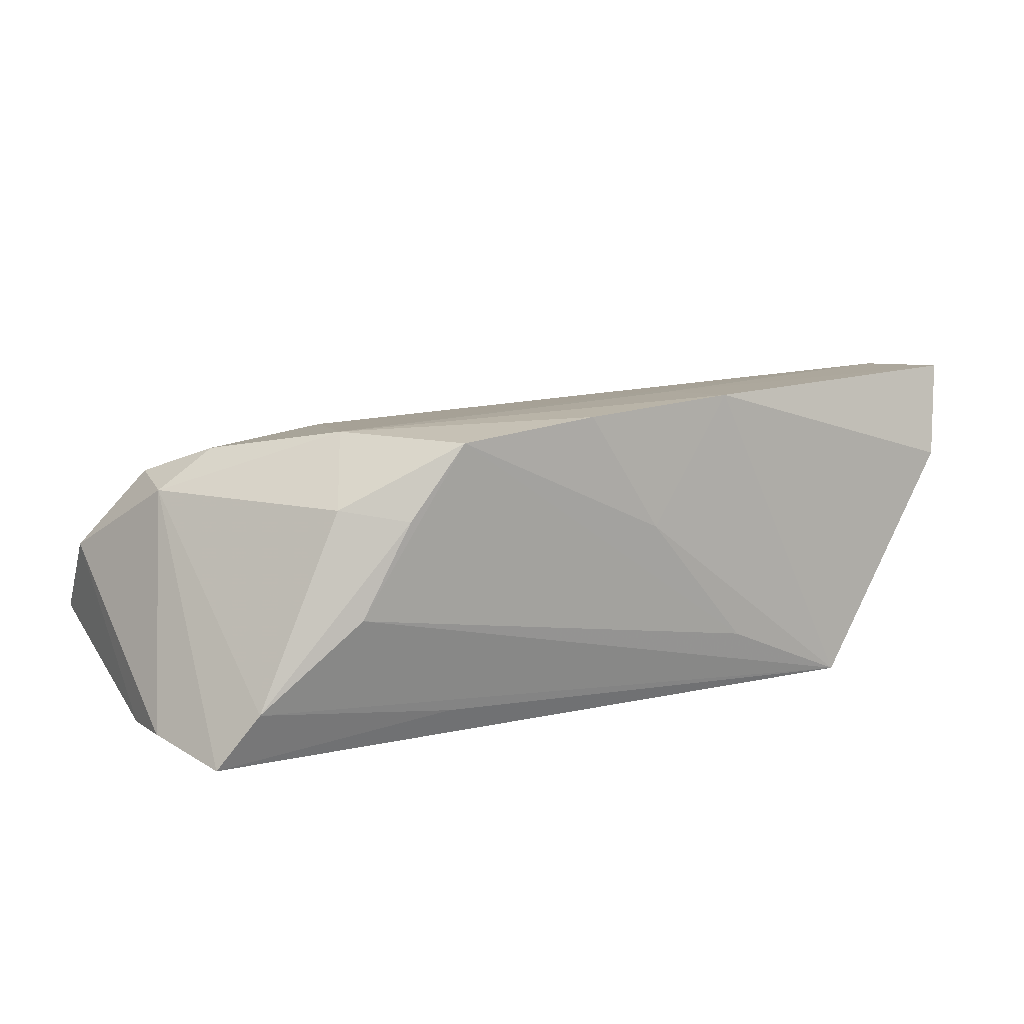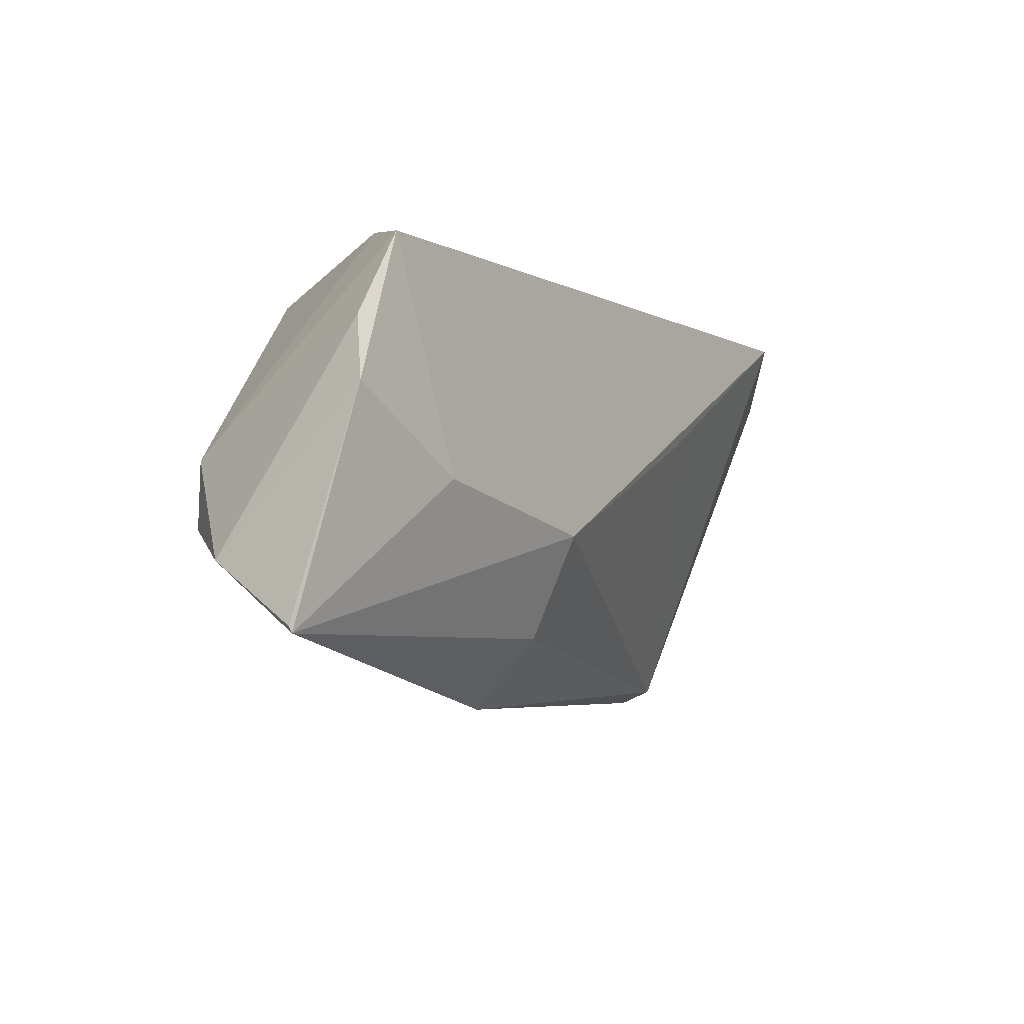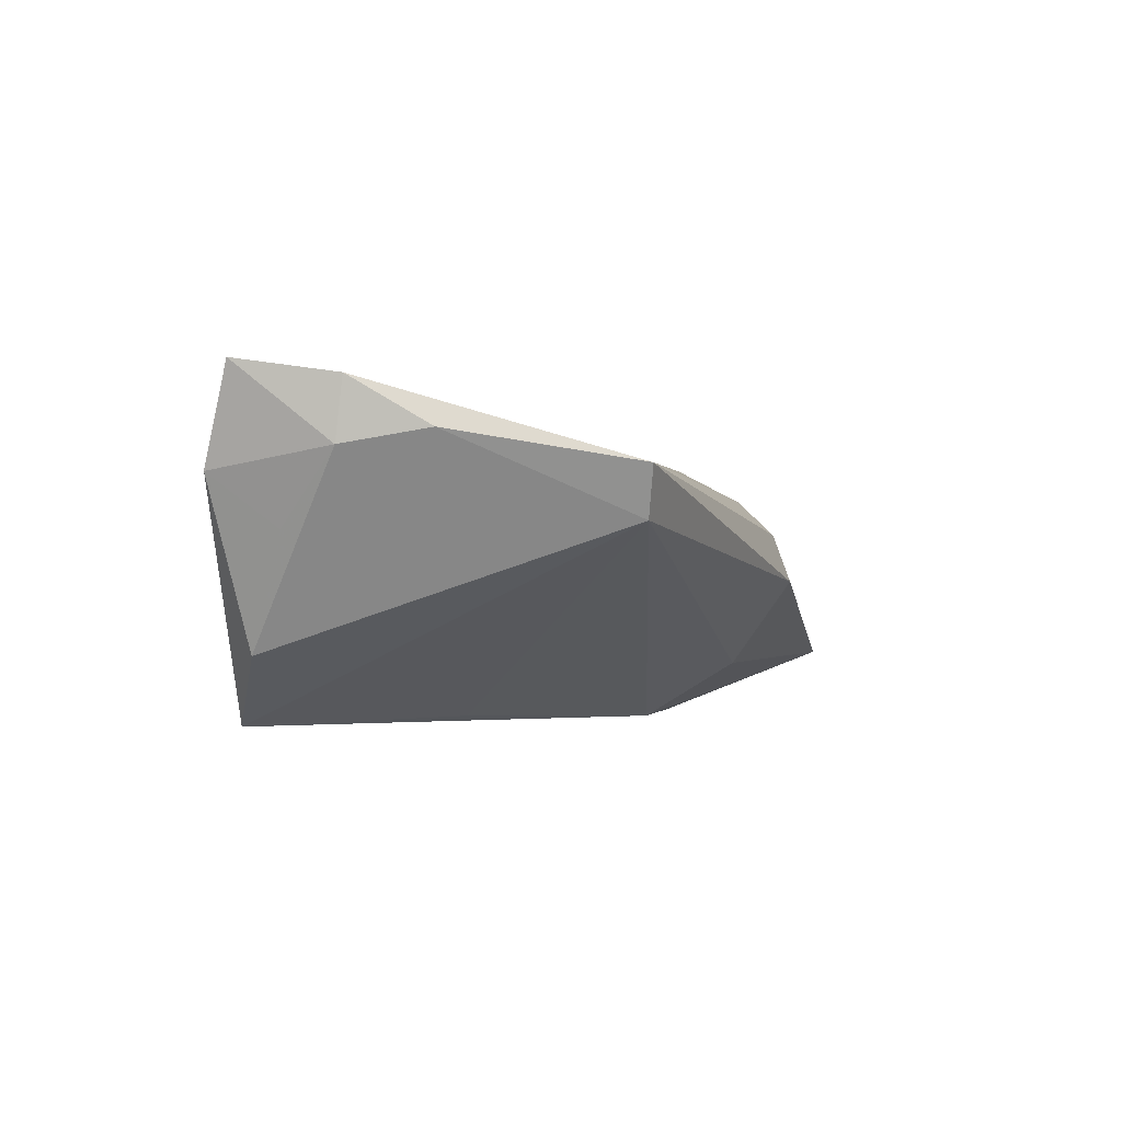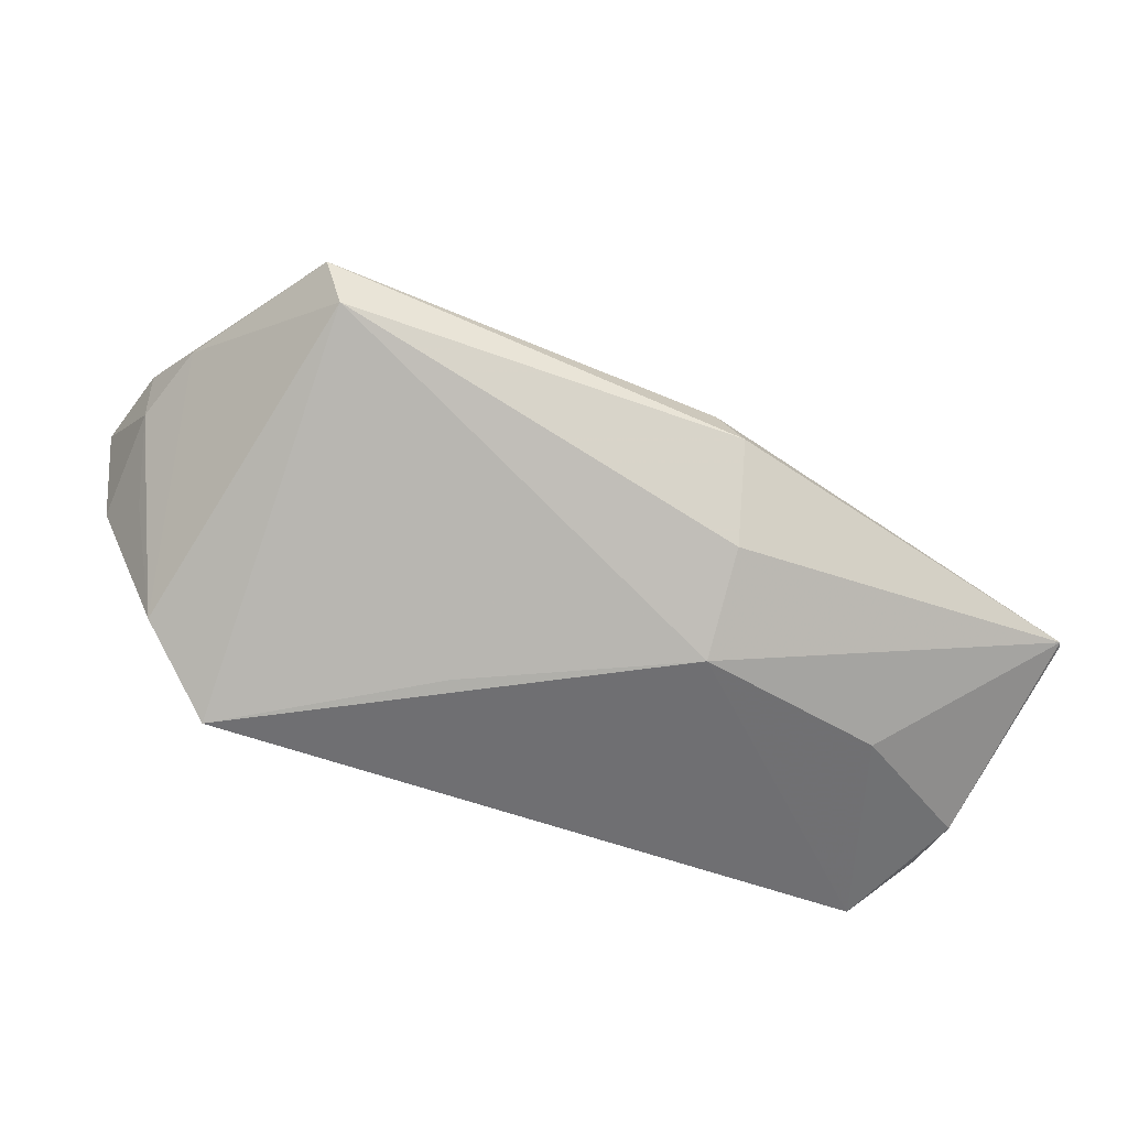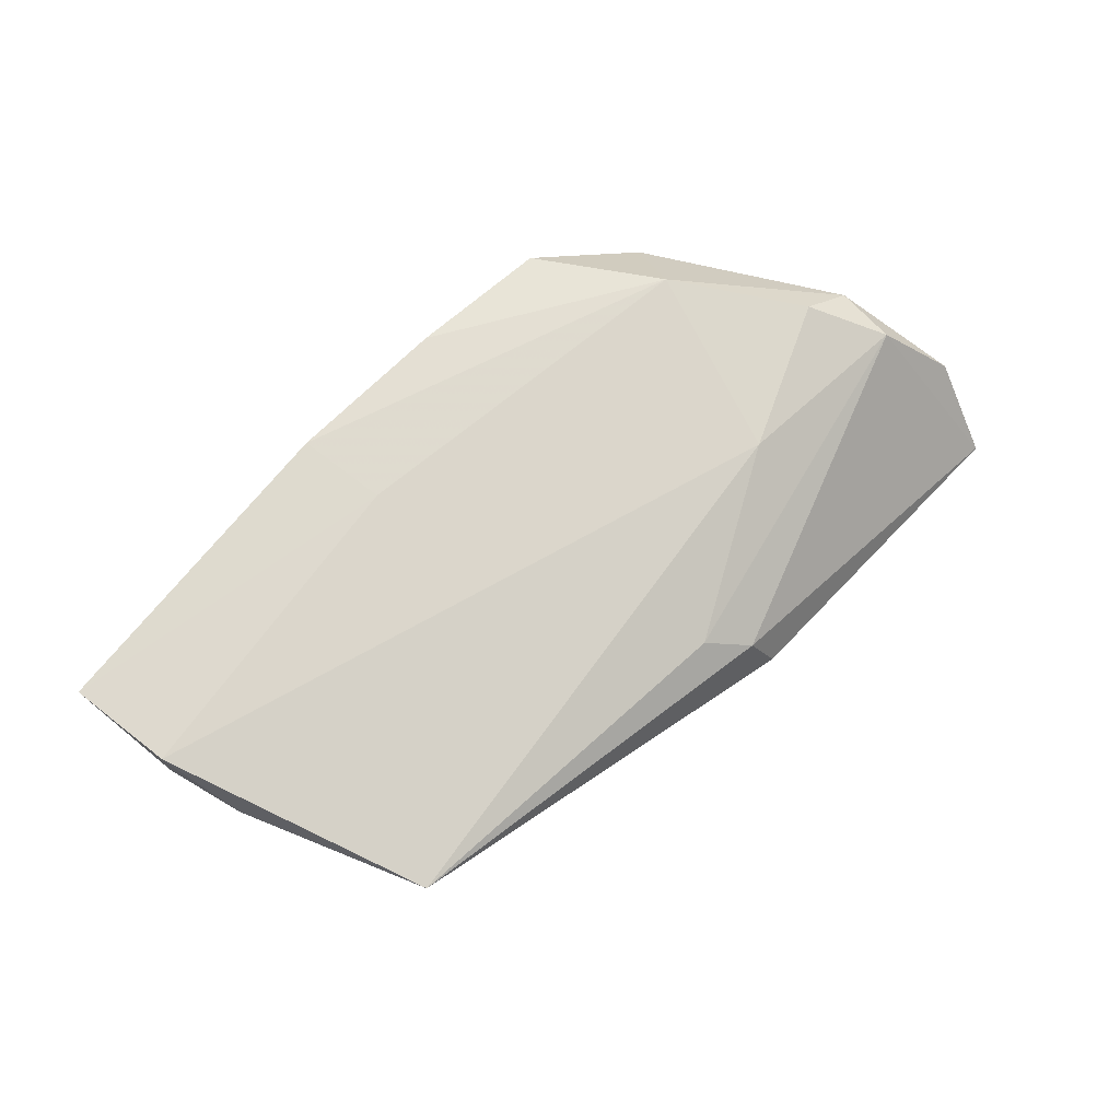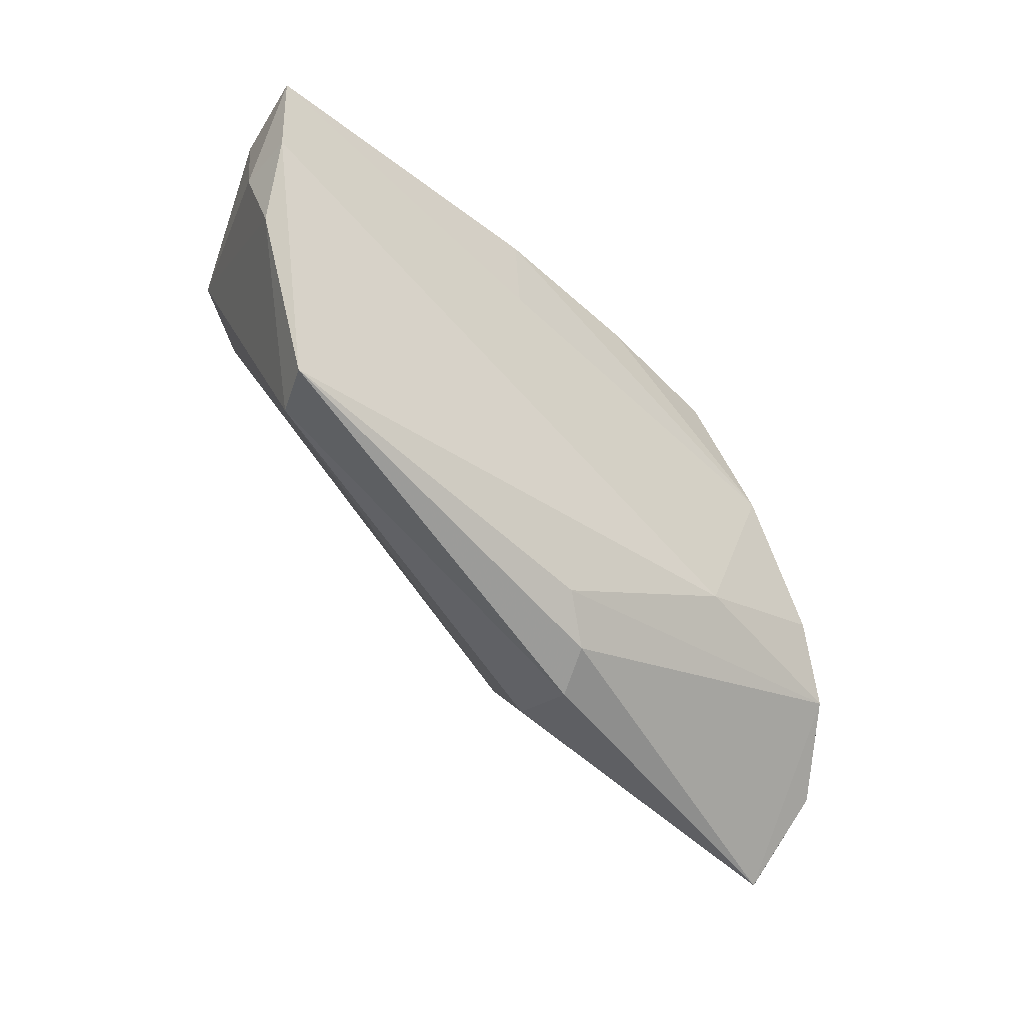
<metadata>
{"format":"obj","ext":"obj","renderer":"f3d","projection":"perspective","resolution":1024,"background":"white","views":[{"elev":16.5,"azim":153.8,"up":"+Z"},{"elev":-9.6,"azim":125.0,"up":"+Y"},{"elev":-2.5,"azim":-72.7,"up":"+Z"},{"elev":-54.7,"azim":-24.5,"up":"+Z"},{"elev":65.8,"azim":-42.2,"up":"+Z"},{"elev":-57.0,"azim":-43.3,"up":"+Y"}]}
</metadata>
<code>
v -0.04332 -0.02693 0.008929
v 0.05258 -0.01751 0.0004571
v 0.05273 -0.02518 -0.01026
v -0.04784 0.01556 -0.01075
v 0.01736 0.01976 -0.01518
v 0.04135 0.01944 -0.0116
v -0.03792 0.02153 -0.01857
v -0.05349 -0.007105 0.01216
v -0.05655 0.001547 0.01755
v 0.01051 -0.02312 -0.01172
v -0.00985 0.02197 0.005151
v -0.05307 0.009915 0.002212
v -0.0407 -0.0257 0.003209
v 0.02101 -0.01357 0.01374
v 0.04542 -0.004517 0.01002
v 0.008088 -0.03102 -0.001577
v 0.03016 0.01703 0.01109
v 0.04619 0.01716 -0.01857
v 0.0265 0.008795 0.01832
v 0.03855 -0.004346 0.01464
v 0.04494 -0.0123 0.01061
v -0.001084 0.02139 0.01991
v 0.01196 -0.01141 -0.01857
v -0.01374 0.003871 -0.01793
v 0.05236 -0.02589 -0.01037
v 0.0292 0.02185 -0.001121
v 0.05101 3.186e-05 -0.01789
v 0.02302 0.02188 0.01004
v -0.0186 0.009753 0.01891
v -0.05609 0.01704 0.008127
v 0.01612 0.02197 0.01873
v 0.05049 0.00729 -0.01692
v -0.05873 0.01326 0.01928
v -0.05608 0.002583 0.01043
v -0.02068 0.01985 0.02034
v 0.0356 -0.008107 -0.01844
v 0.005568 -0.02939 0.004102
v 0.0003147 -0.0262 0.007865
v -0.02237 0.02197 -0.011
f 18 23 7
f 10 23 25
f 27 18 32
f 23 10 13
f 2 21 25
f 2 27 32
f 39 26 7
f 31 26 39
f 7 26 6
f 23 18 36
f 18 27 36
f 25 23 36
f 36 27 25
f 30 35 7
f 33 35 30
f 9 14 19
f 19 17 31
f 38 21 14
f 7 23 24
f 24 13 7
f 23 13 24
f 15 2 32
f 21 2 15
f 32 18 15
f 18 6 15
f 15 6 17
f 17 19 15
f 25 27 3
f 3 2 25
f 27 2 3
f 31 39 11
f 7 35 11
f 11 39 7
f 5 18 7
f 7 6 5
f 5 6 18
f 28 26 31
f 28 6 26
f 31 17 28
f 17 6 28
f 7 13 4
f 4 30 7
f 14 21 20
f 20 19 14
f 21 15 20
f 20 15 19
f 9 19 29
f 29 19 35
f 29 33 9
f 29 35 33
f 25 21 37
f 21 38 37
f 1 37 38
f 1 14 9
f 1 38 14
f 31 11 22
f 22 11 35
f 22 19 31
f 35 19 22
f 9 33 34
f 33 30 34
f 25 37 16
f 16 10 25
f 37 1 16
f 16 13 10
f 16 1 13
f 30 4 12
f 12 34 30
f 4 34 12
f 13 1 8
f 8 4 13
f 8 34 4
f 8 1 9
f 9 34 8

</code>
